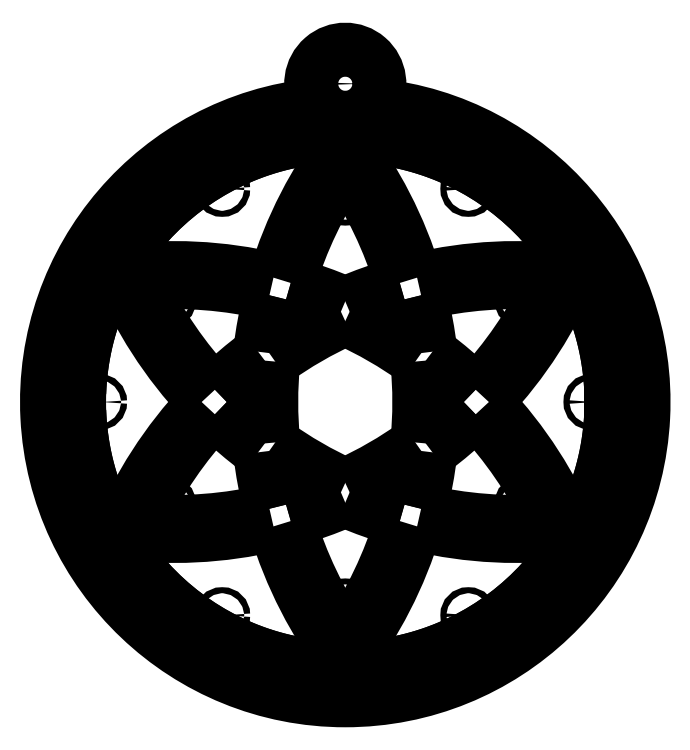
<metadata>
{"format":"dxf","ext":"dxf","renderer":"ezdxf+matplotlib","layout":"modelspace","background":"white","min_lineweight":24,"dpi":150}
</metadata>
<code>
0
SECTION
2
ENTITIES
0
CIRCLE
360
1000004D
8
MODELSKETCH_VISIBLE
10
-33.94
20
33.94
30
0
40
0.4674
0
CIRCLE
360
10000050
8
MODELSKETCH_VISIBLE
10
-46.36
20
12.42
30
0
40
0.4674
0
CIRCLE
360
10000053
8
MODELSKETCH_VISIBLE
10
-33.94
20
-33.94
30
0
40
0.4674
0
CIRCLE
360
10000056
8
MODELSKETCH_VISIBLE
10
-12.42
20
-46.36
30
0
40
0.4674
0
CIRCLE
360
10000059
8
MODELSKETCH_VISIBLE
10
46.36
20
-12.42
30
0
40
0.4674
0
CIRCLE
360
1000005C
8
MODELSKETCH_VISIBLE
10
-4.2e-15
20
-34.05
30
0
40
0.5
0
CIRCLE
360
1000005F
8
MODELSKETCH_VISIBLE
10
29.48
20
-17.02
30
0
40
0.5
0
CIRCLE
360
10000062
8
MODELSKETCH_VISIBLE
10
20.5
20
-35.51
30
0
40
0.5
0
CIRCLE
360
10000065
8
MODELSKETCH_VISIBLE
10
-41
20
5.9e-15
30
0
40
0.5
0
CIRCLE
360
10000068
8
MODELSKETCH_VISIBLE
10
-20.5
20
35.51
30
0
40
0.5
0
CIRCLE
360
1000006B
8
MODELSKETCH_VISIBLE
10
1e-16
20
34.05
30
0
40
0.5
0
ARC
360
1000006E
8
MODELSKETCH_VISIBLE
10
57.03
20
3.5e-15
30
0
40
72.03
50
186.7
51
194.3
0
ARC
360
10000071
8
MODELSKETCH_VISIBLE
10
28.52
20
49.39
30
0
40
72.03
50
225.7
51
233.3
0
ARC
360
10000074
8
MODELSKETCH_VISIBLE
10
-28.52
20
49.39
30
0
40
69.03
50
265.7
51
283.2
0
ARC
360
10000077
8
MODELSKETCH_VISIBLE
10
57.03
20
3.5e-15
30
0
40
69.03
50
196.8
51
214.3
0
ARC
360
1000007A
8
MODELSKETCH_VISIBLE
10
-57.03
20
3.5e-15
30
0
40
69.03
50
325.7
51
343.2
0
CIRCLE
360
1000007D
8
MODELSKETCH_VISIBLE
10
1e-16
20
41
30
0
40
0.5
0
ARC
360
10000080
8
MODELSKETCH_VISIBLE
10
28.52
20
49.39
30
0
40
72.03
50
202.4
51
223.3
0
ARC
360
10000083
8
MODELSKETCH_VISIBLE
10
28.52
20
49.39
30
0
40
69.03
50
205.7
51
223.2
0
ARC
360
10000086
8
MODELSKETCH_VISIBLE
10
-28.52
20
-49.39
30
0
40
69.03
50
76.81
51
94.29
0
ARC
360
10000089
8
MODELSKETCH_VISIBLE
10
0
20
0
30
0
40
50
50
95.79
51
84.21
0
ARC
360
1000008C
8
MODELSKETCH_VISIBLE
10
-28.52
20
-49.39
30
0
40
72.03
50
76.71
51
97.65
0
ARC
360
1000008F
8
MODELSKETCH_VISIBLE
10
-28.52
20
49.39
30
0
40
72.03
50
316.7
51
337.6
0
CIRCLE
360
10000092
8
MODELSKETCH_VISIBLE
10
41
20
-7.5e-15
30
0
40
0.5
0
ARC
360
10000095
8
MODELSKETCH_VISIBLE
10
0
20
53
30
0
40
6
50
327.1
51
212.9
0
ARC
360
10000098
8
MODELSKETCH_VISIBLE
10
57.03
20
3.5e-15
30
0
40
72.03
50
142.4
51
163.3
0
LINE
360
1000009B
8
MODELSKETCH_VISIBLE
10
47
20
1.5
30
0
11
47
21
-1.5
31
0
0
ARC
360
1000009E
8
MODELSKETCH_VISIBLE
10
28.52
20
49.39
30
0
40
72.03
50
246.7
51
254.3
0
LINE
360
100000A1
8
MODELSKETCH_VISIBLE
10
43.97
20
1.5
30
0
11
47
21
1.5
31
0
0
ARC
360
100000A4
8
MODELSKETCH_VISIBLE
10
-28.52
20
49.39
30
0
40
72.03
50
285.7
51
293.3
0
CIRCLE
360
100000A7
8
MODELSKETCH_VISIBLE
10
33.94
20
33.94
30
0
40
0.4674
0
LINE
360
100000AA
8
MODELSKETCH_VISIBLE
10
43.97
20
-1.5
30
0
11
47
21
-1.5
31
0
0
ARC
360
100000AD
8
MODELSKETCH_VISIBLE
10
-28.52
20
49.39
30
0
40
69.03
50
294.4
51
305.6
0
ARC
360
100000B0
8
MODELSKETCH_VISIBLE
10
0
20
0
30
0
40
44
50
1.954
51
88.05
0
CIRCLE
360
100000B3
8
MODELSKETCH_VISIBLE
10
12.42
20
46.36
30
0
40
0.4674
0
ARC
360
100000B6
8
MODELSKETCH_VISIBLE
10
28.52
20
-49.39
30
0
40
69.03
50
136.8
51
154.3
0
CIRCLE
360
100000B9
8
MODELSKETCH_VISIBLE
10
29.48
20
17.02
30
0
40
0.5
0
ARC
360
100000BC
8
MODELSKETCH_VISIBLE
10
-57.03
20
3.5e-15
30
0
40
69.03
50
354.4
51
5.601
0
ARC
360
100000BF
8
MODELSKETCH_VISIBLE
10
28.52
20
-49.39
30
0
40
72.03
50
82.35
51
103.3
0
ARC
360
100000C2
8
MODELSKETCH_VISIBLE
10
28.52
20
-49.39
30
0
40
69.03
50
114.4
51
125.6
0
ARC
360
100000C5
8
MODELSKETCH_VISIBLE
10
0
20
0
30
0
40
44
50
182
51
268
0
ARC
360
100000C8
8
MODELSKETCH_VISIBLE
10
-28.52
20
-49.39
30
0
40
69.03
50
54.4
51
65.6
0
ARC
360
100000CB
8
MODELSKETCH_VISIBLE
10
28.52
20
-49.39
30
0
40
69.03
50
85.71
51
103.2
0
CIRCLE
360
100000CE
8
MODELSKETCH_VISIBLE
10
-29.48
20
-17.02
30
0
40
0.5
0
LINE
360
100000D1
8
MODELSKETCH_VISIBLE
10
-47
20
1.5
30
0
11
-47
21
-1.5
31
0
0
ARC
360
100000D4
8
MODELSKETCH_VISIBLE
10
-57.03
20
3.5e-15
30
0
40
72.03
50
345.7
51
353.3
0
ARC
360
100000D7
8
MODELSKETCH_VISIBLE
10
-28.52
20
49.39
30
0
40
72.03
50
306.7
51
314.3
0
ARC
360
100000DA
8
MODELSKETCH_VISIBLE
10
-28.52
20
-49.39
30
0
40
72.03
50
45.68
51
53.32
0
ARC
360
100000DD
8
MODELSKETCH_VISIBLE
10
-57.03
20
3.5e-15
30
0
40
72.03
50
6.679
51
14.32
0
CIRCLE
360
1e+05
8
MODELSKETCH_VISIBLE
10
-46.36
20
-12.42
30
0
40
0.4674
0
ARC
360
1e+08
8
MODELSKETCH_VISIBLE
10
28.52
20
-49.39
30
0
40
72.03
50
105.7
51
113.3
0
ARC
360
1e+11
8
MODELSKETCH_VISIBLE
10
-28.52
20
-49.39
30
0
40
72.03
50
66.68
51
74.32
0
ARC
360
1e+14
8
MODELSKETCH_VISIBLE
10
57.03
20
3.5e-15
30
0
40
72.03
50
165.7
51
173.3
0
CIRCLE
360
100000EC
8
MODELSKETCH_VISIBLE
10
0
20
0
30
0
40
44
0
ARC
360
100000EF
8
MODELSKETCH_VISIBLE
10
28.52
20
-49.39
30
0
40
72.03
50
126.7
51
134.3
0
CIRCLE
360
100000F2
8
MODELSKETCH_VISIBLE
10
0
20
53
30
0
40
3
0
ARC
360
100000F5
8
MODELSKETCH_VISIBLE
10
-57.03
20
3.5e-15
30
0
40
72.03
50
16.71
51
37.65
0
LINE
360
100000F8
8
MODELSKETCH_VISIBLE
10
-47
20
-1.5
30
0
11
-43.97
21
-1.5
31
0
0
LINE
360
100000FB
8
MODELSKETCH_VISIBLE
10
-47
20
1.5
30
0
11
-43.97
21
1.5
31
0
0
ARC
360
100000FE
8
MODELSKETCH_VISIBLE
10
28.52
20
-49.39
30
0
40
72.03
50
136.7
51
157.6
0
ARC
360
10000101
8
MODELSKETCH_VISIBLE
10
28.52
20
49.39
30
0
40
69.03
50
256.8
51
274.3
0
CIRCLE
360
10000104
8
MODELSKETCH_VISIBLE
10
33.94
20
-33.94
30
0
40
0.4674
0
LINE
360
10000107
8
MODELSKETCH_VISIBLE
10
1.5
20
47
30
0
11
1.5
21
43.97
31
0
0
CIRCLE
360
1000010A
8
MODELSKETCH_VISIBLE
10
20.5
20
35.51
30
0
40
0.5
0
ARC
360
1000010D
8
MODELSKETCH_VISIBLE
10
-28.52
20
-49.39
30
0
40
69.03
50
25.71
51
43.19
0
ARC
360
10000110
8
MODELSKETCH_VISIBLE
10
28.52
20
49.39
30
0
40
72.03
50
256.7
51
277.6
0
LINE
360
10000113
8
MODELSKETCH_VISIBLE
10
1.5
20
-43.97
30
0
11
1.5
21
-47
31
0
0
ARC
360
10000116
8
MODELSKETCH_VISIBLE
10
-57.03
20
3.5e-15
30
0
40
72.03
50
322.4
51
343.3
0
LINE
360
10000119
8
MODELSKETCH_VISIBLE
10
-1.5
20
-43.97
30
0
11
-1.5
21
-47
31
0
0
ARC
360
1000011C
8
MODELSKETCH_VISIBLE
10
57.03
20
3.5e-15
30
0
40
72.03
50
196.7
51
217.6
0
ARC
360
1000011F
8
MODELSKETCH_VISIBLE
10
0
20
0
30
0
40
44
50
91.95
51
178
0
ARC
360
10000122
8
MODELSKETCH_VISIBLE
10
-28.52
20
49.39
30
0
40
72.03
50
262.4
51
283.3
0
ARC
360
10000125
8
MODELSKETCH_VISIBLE
10
0
20
0
30
0
40
44
50
272
51
358
0
ARC
360
10000128
8
MODELSKETCH_VISIBLE
10
-28.52
20
49.39
30
0
40
69.03
50
316.8
51
334.3
0
LINE
360
1000012B
8
MODELSKETCH_VISIBLE
10
-1.5
20
47
30
0
11
1.5
21
47
31
0
0
ARC
360
1000012E
8
MODELSKETCH_VISIBLE
10
57.03
20
3.5e-15
30
0
40
69.03
50
145.7
51
163.2
0
LINE
360
10000131
8
MODELSKETCH_VISIBLE
10
-1.5
20
47
30
0
11
-1.5
21
43.97
31
0
0
ARC
360
10000134
8
MODELSKETCH_VISIBLE
10
-28.52
20
-49.39
30
0
40
72.03
50
22.35
51
43.29
0
LINE
360
10000137
8
MODELSKETCH_VISIBLE
10
-1.5
20
-47
30
0
11
1.5
21
-47
31
0
0
ARC
360
1000013A
8
MODELSKETCH_VISIBLE
10
-57.03
20
3.5e-15
30
0
40
69.03
50
16.81
51
34.29
0
CIRCLE
360
1000013D
8
MODELSKETCH_VISIBLE
10
12.42
20
-46.36
30
0
40
0.4674
0
ARC
360
10000140
8
MODELSKETCH_VISIBLE
10
57.03
20
3.5e-15
30
0
40
69.03
50
174.4
51
185.6
0
ARC
360
10000143
8
MODELSKETCH_VISIBLE
10
28.52
20
49.39
30
0
40
69.03
50
234.4
51
245.6
0
ARC
360
10000146
8
MODELSKETCH_VISIBLE
10
28.52
20
-49.39
30
0
40
72.03
50
116.6
51
123.4
0
ARC
360
10000149
8
MODELSKETCH_VISIBLE
10
57.03
20
3.5e-15
30
0
40
69.03
50
165.7
51
171.1
0
ARC
360
1000014C
8
MODELSKETCH_VISIBLE
10
-28.52
20
-49.39
30
0
40
69.03
50
68.94
51
74.32
0
ARC
360
1000014F
8
MODELSKETCH_VISIBLE
10
28.52
20
-49.39
30
0
40
69.03
50
105.7
51
111.1
0
ARC
360
10000152
8
MODELSKETCH_VISIBLE
10
-57.03
20
3.5e-15
30
0
40
69.03
50
8.94
51
14.32
0
ARC
360
10000155
8
MODELSKETCH_VISIBLE
10
-28.52
20
-49.39
30
0
40
72.03
50
56.58
51
63.42
0
CIRCLE
360
10000158
8
MODELSKETCH_VISIBLE
10
-20.5
20
-35.51
30
0
40
0.5
0
ARC
360
1000015B
8
MODELSKETCH_VISIBLE
10
-28.52
20
-49.39
30
0
40
69.03
50
45.68
51
51.06
0
ARC
360
1000015E
8
MODELSKETCH_VISIBLE
10
-57.03
20
3.5e-15
30
0
40
72.03
50
356.6
51
3.424
0
ARC
360
10000161
8
MODELSKETCH_VISIBLE
10
-28.52
20
49.39
30
0
40
69.03
50
308.9
51
314.3
0
CIRCLE
360
10000164
8
MODELSKETCH_VISIBLE
10
46.36
20
12.42
30
0
40
0.4674
0
ARC
360
10000167
8
MODELSKETCH_VISIBLE
10
-28.52
20
49.39
30
0
40
72.03
50
296.6
51
303.4
0
ARC
360
1000016A
8
MODELSKETCH_VISIBLE
10
-57.03
20
3.5e-15
30
0
40
69.03
50
345.7
51
351.1
0
ARC
360
1000016D
8
MODELSKETCH_VISIBLE
10
28.52
20
49.39
30
0
40
69.03
50
248.9
51
254.3
0
ARC
360
10000170
8
MODELSKETCH_VISIBLE
10
28.52
20
49.39
30
0
40
72.03
50
236.6
51
243.4
0
ARC
360
10000173
8
MODELSKETCH_VISIBLE
10
-28.52
20
49.39
30
0
40
69.03
50
285.7
51
291.1
0
ARC
360
10000176
8
MODELSKETCH_VISIBLE
10
57.03
20
3.5e-15
30
0
40
69.03
50
188.9
51
194.3
0
ARC
360
10000179
8
MODELSKETCH_VISIBLE
10
57.03
20
3.5e-15
30
0
40
72.03
50
176.6
51
183.4
0
ARC
360
1000017C
8
MODELSKETCH_VISIBLE
10
28.52
20
-49.39
30
0
40
69.03
50
128.9
51
134.3
0
CIRCLE
360
1000017F
8
MODELSKETCH_VISIBLE
10
-29.48
20
17.02
30
0
40
0.5
0
ARC
360
10000182
8
MODELSKETCH_VISIBLE
10
28.52
20
49.39
30
0
40
69.03
50
225.7
51
231.1
0
ENDSEC
0
EOF

</code>
